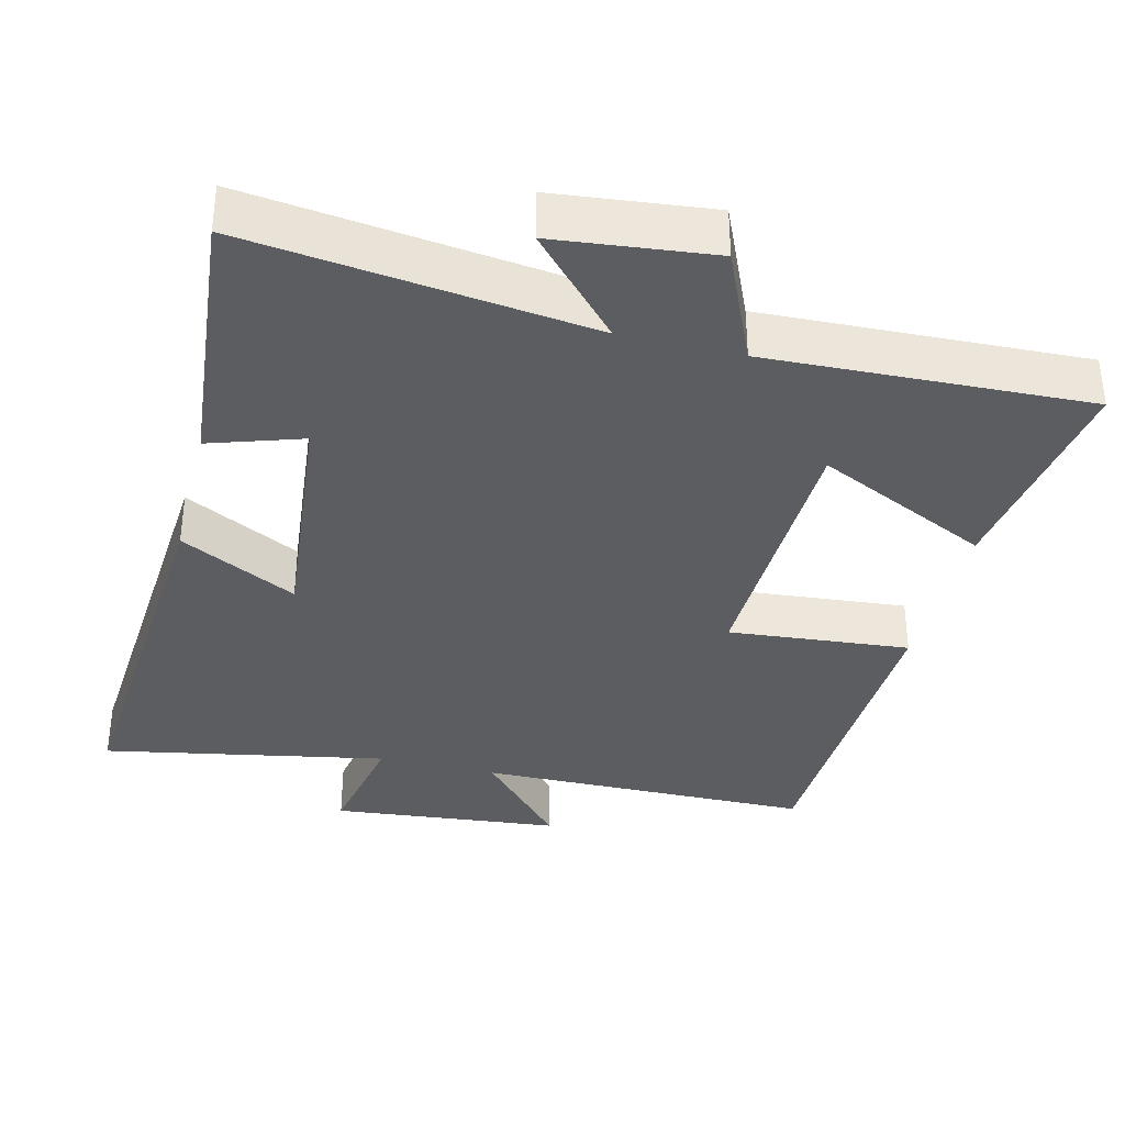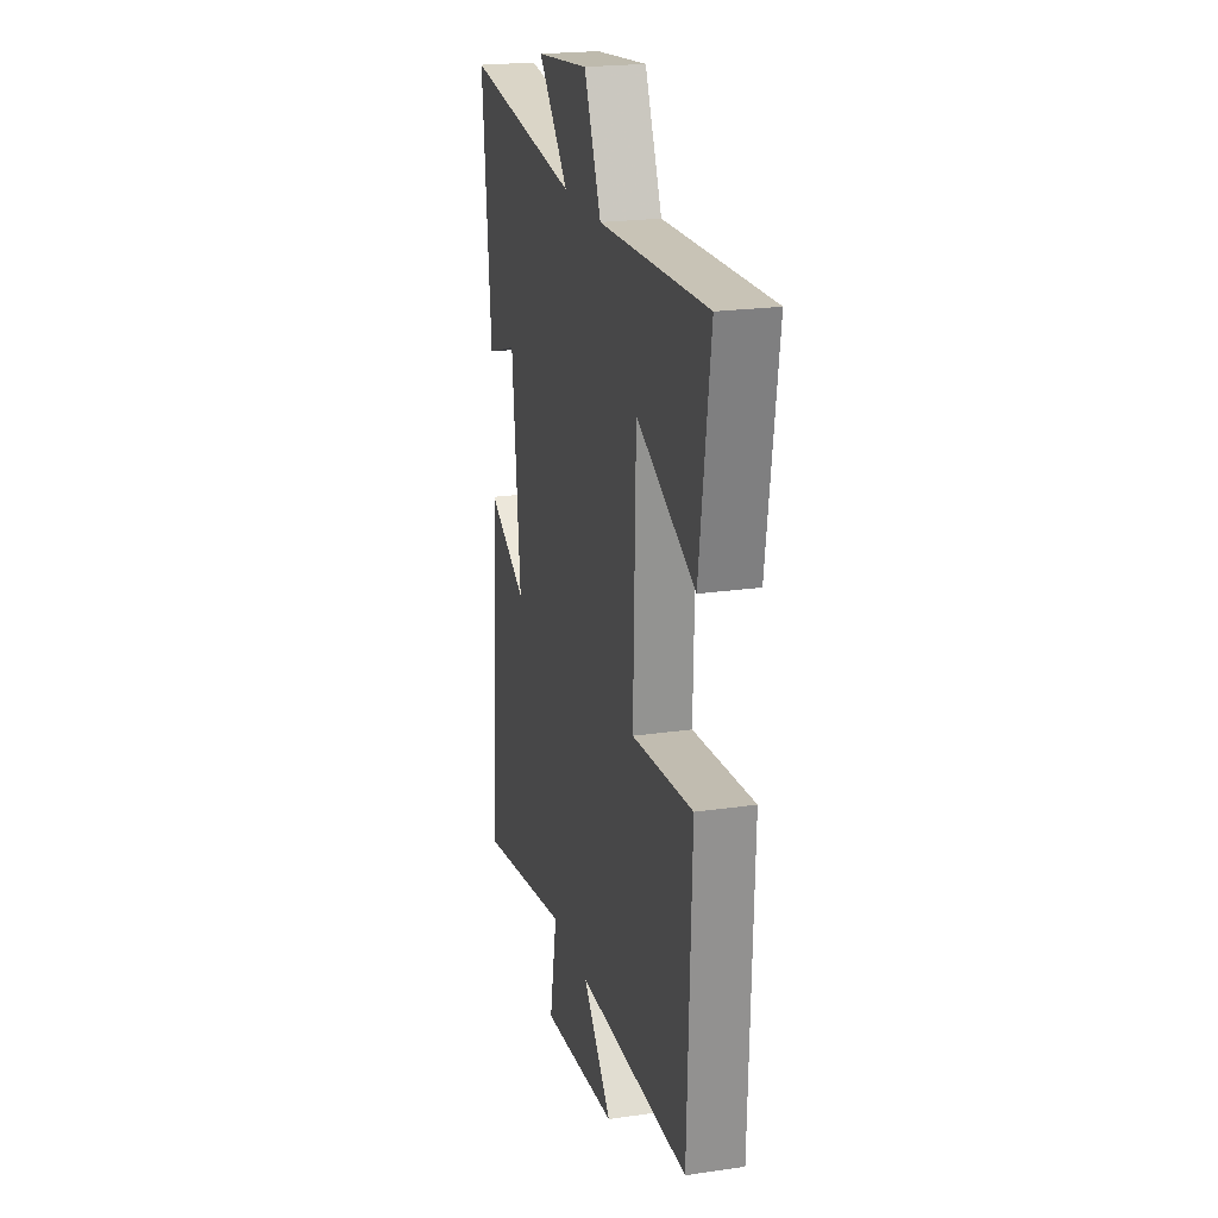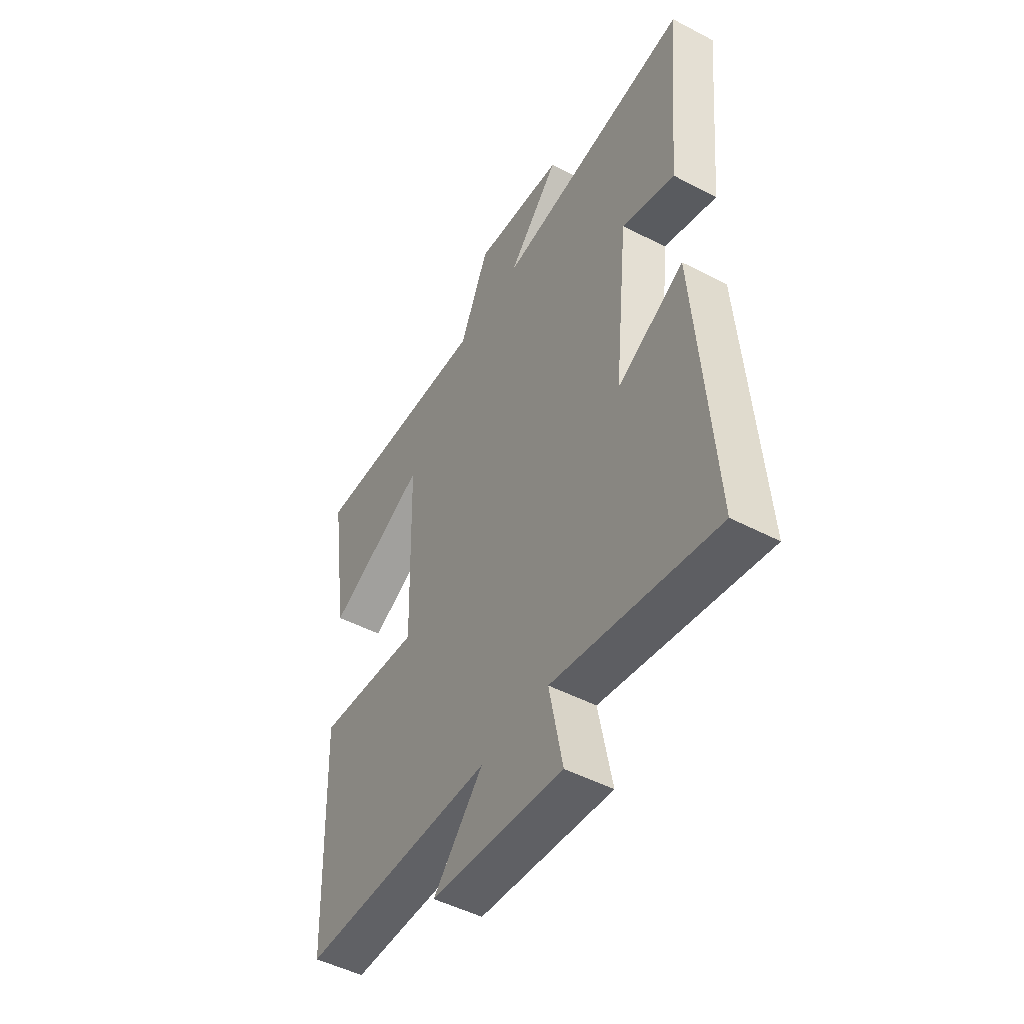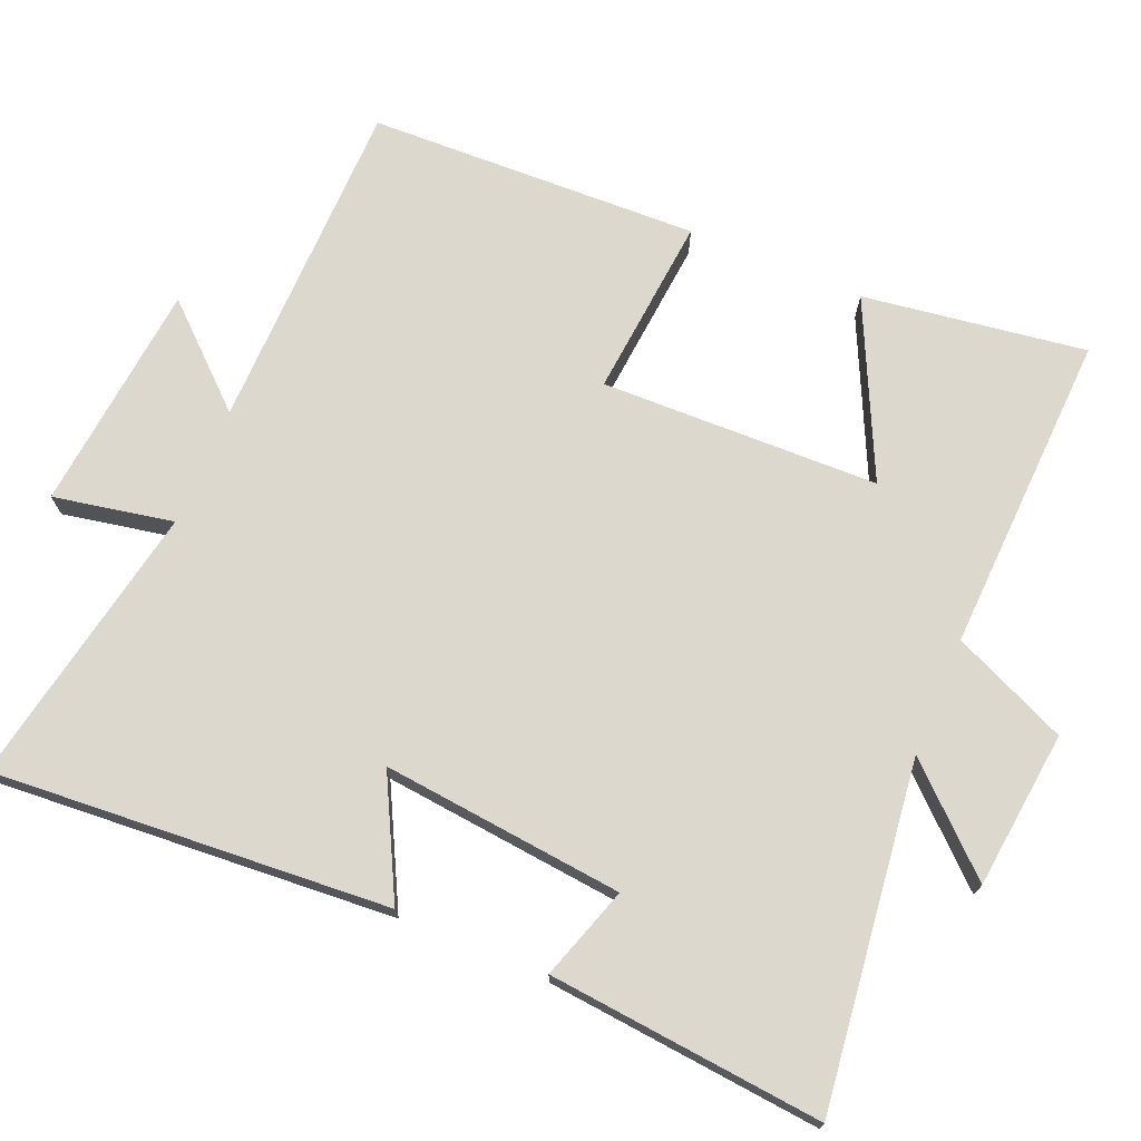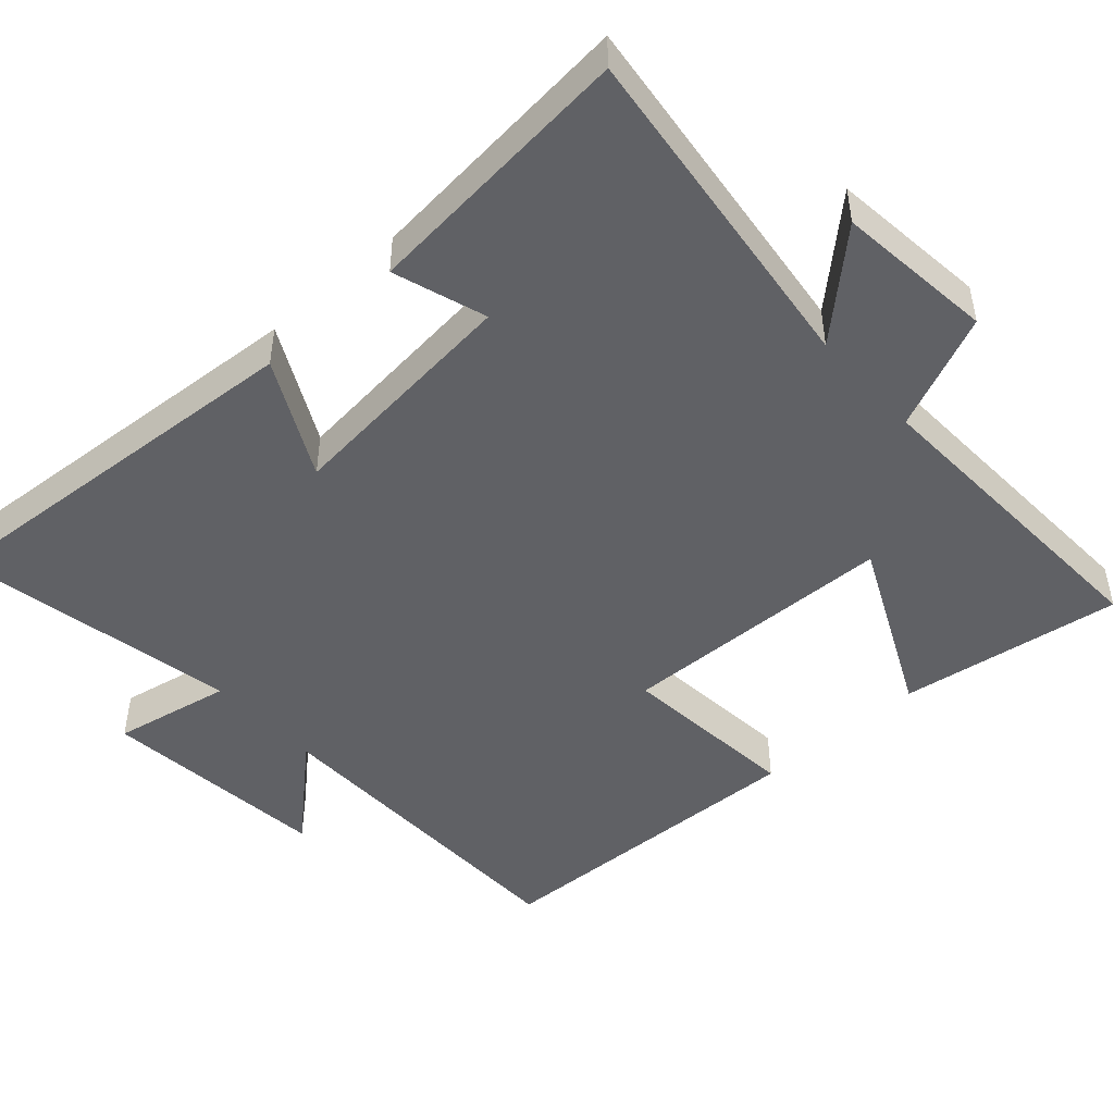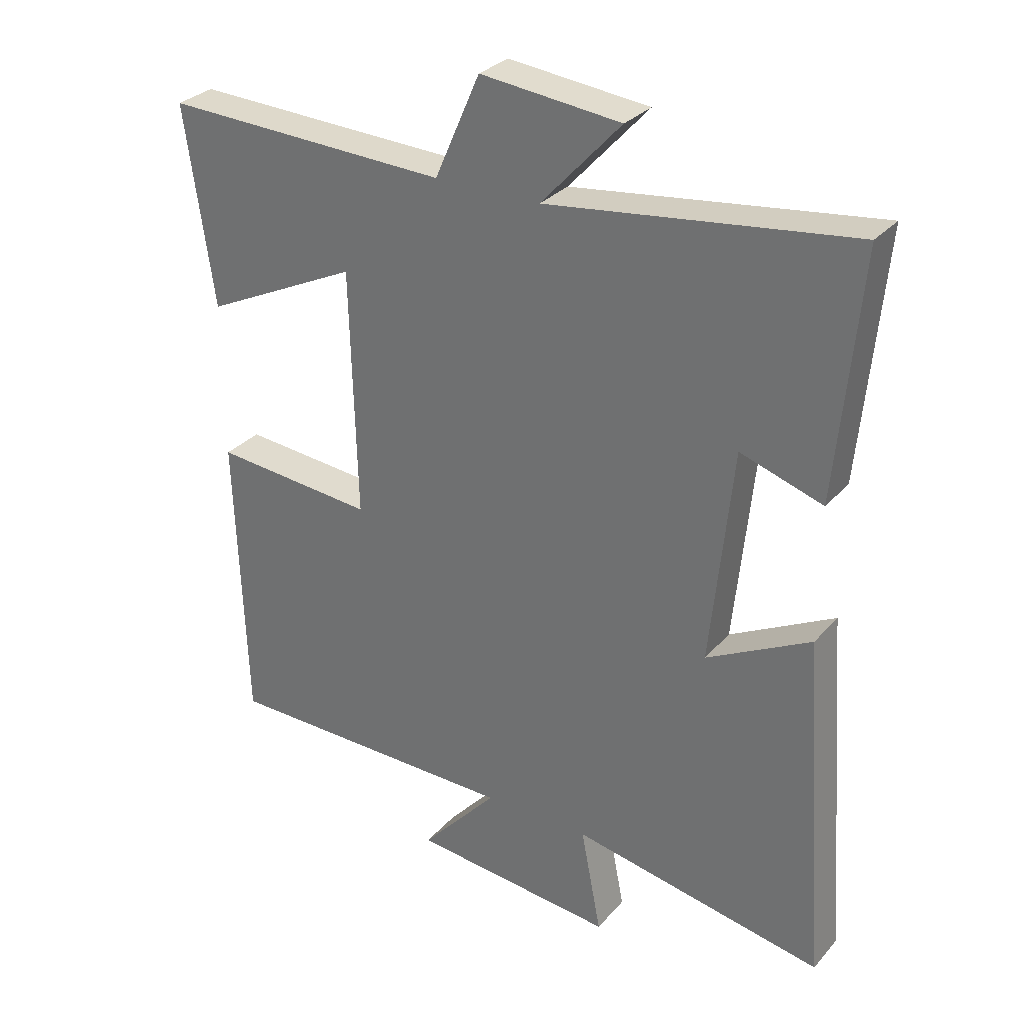
<metadata>
{"format":"obj","ext":"obj","renderer":"f3d","projection":"perspective","resolution":1024,"background":"white","views":[{"elev":-35.6,"azim":-14.0,"up":"+Y"},{"elev":21.8,"azim":75.7,"up":"+Z"},{"elev":-49.1,"azim":-120.1,"up":"+Z"},{"elev":72.4,"azim":-67.1,"up":"+Y"},{"elev":-47.4,"azim":-48.0,"up":"+Y"},{"elev":30.0,"azim":-147.1,"up":"+Z"}]}
</metadata>
<code>
v -0.536 0.07 0.559
v -0.063 0.07 0.5
v -0.187 0.07 0.635
v 0.031 0.07 0.659
v 0.101 0.07 0.5
v 0.545 0.07 0.518
v 0.5 0.07 0.21
v 0.259 0.07 0.325
v 0.249 0.07 -0.059
v 0.5 0.07 -0.036
v 0.484 0.07 -0.494
v 0.019 0.07 -0.5
v 0.139 0.07 -0.633
v -0.179 0.07 -0.665
v -0.147 0.07 -0.5
v -0.54 0.07 -0.575
v -0.5 0.07 -0.028
v -0.338 0.07 -0.112
v -0.372 0.07 0.222
v -0.5 0.07 0.18
v -0.536 0 0.559
v -0.063 0 0.5
v -0.187 0 0.635
v 0.031 0 0.659
v 0.101 0 0.5
v 0.545 0 0.518
v 0.5 0 0.21
v 0.259 0 0.325
v 0.249 0 -0.059
v 0.5 0 -0.036
v 0.484 0 -0.494
v 0.019 0 -0.5
v 0.139 0 -0.633
v -0.179 0 -0.665
v -0.147 0 -0.5
v -0.54 0 -0.575
v -0.5 0 -0.028
v -0.338 0 -0.112
v -0.372 0 0.222
v -0.5 0 0.18
f 19 20 1 2
f 18 19 2
f 15 16 17 18
f 15 18 2
f 12 13 14 15
f 12 15 2
f 9 10 11 12
f 8 9 12 2
f 5 6 7 8
f 5 8 2 3
f 3 4 5
f 22 21 40 39
f 22 39 38
f 38 37 36 35
f 22 38 35
f 35 34 33 32
f 22 35 32
f 32 31 30 29
f 22 32 29 28
f 28 27 26 25
f 23 22 28 25
f 25 24 23
f 1 21 22 2
f 2 22 23 3
f 3 23 24 4
f 4 24 25 5
f 5 25 26 6
f 6 26 27 7
f 7 27 28 8
f 8 28 29 9
f 9 29 30 10
f 10 30 31 11
f 11 31 32 12
f 12 32 33 13
f 13 33 34 14
f 14 34 35 15
f 15 35 36 16
f 16 36 37 17
f 17 37 38 18
f 18 38 39 19
f 19 39 40 20
f 20 40 21 1

</code>
